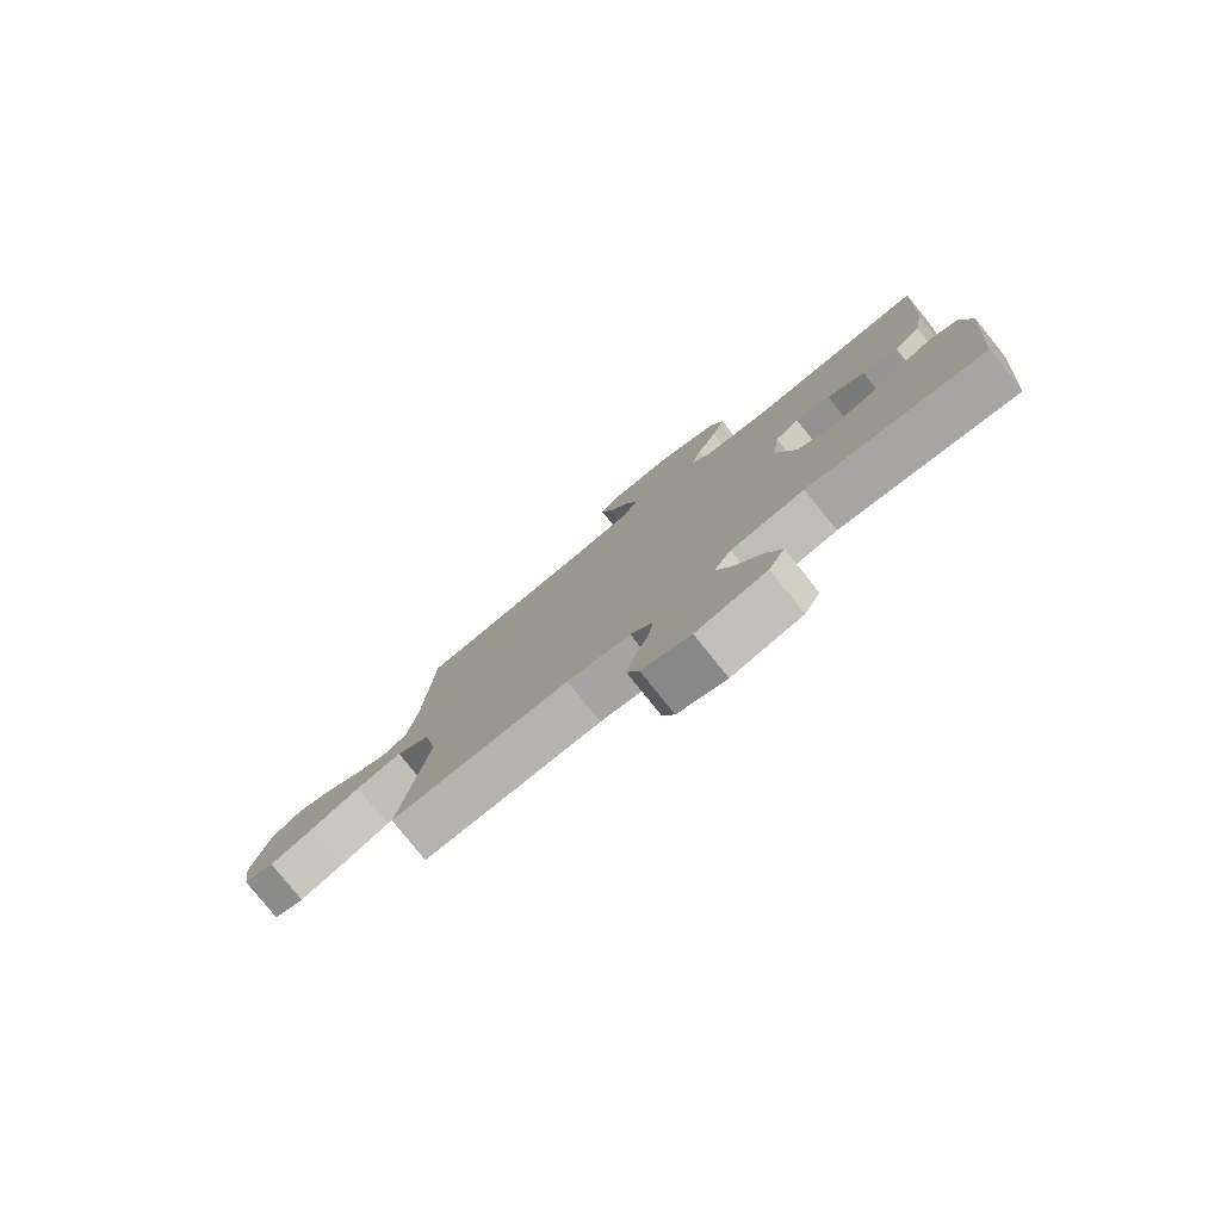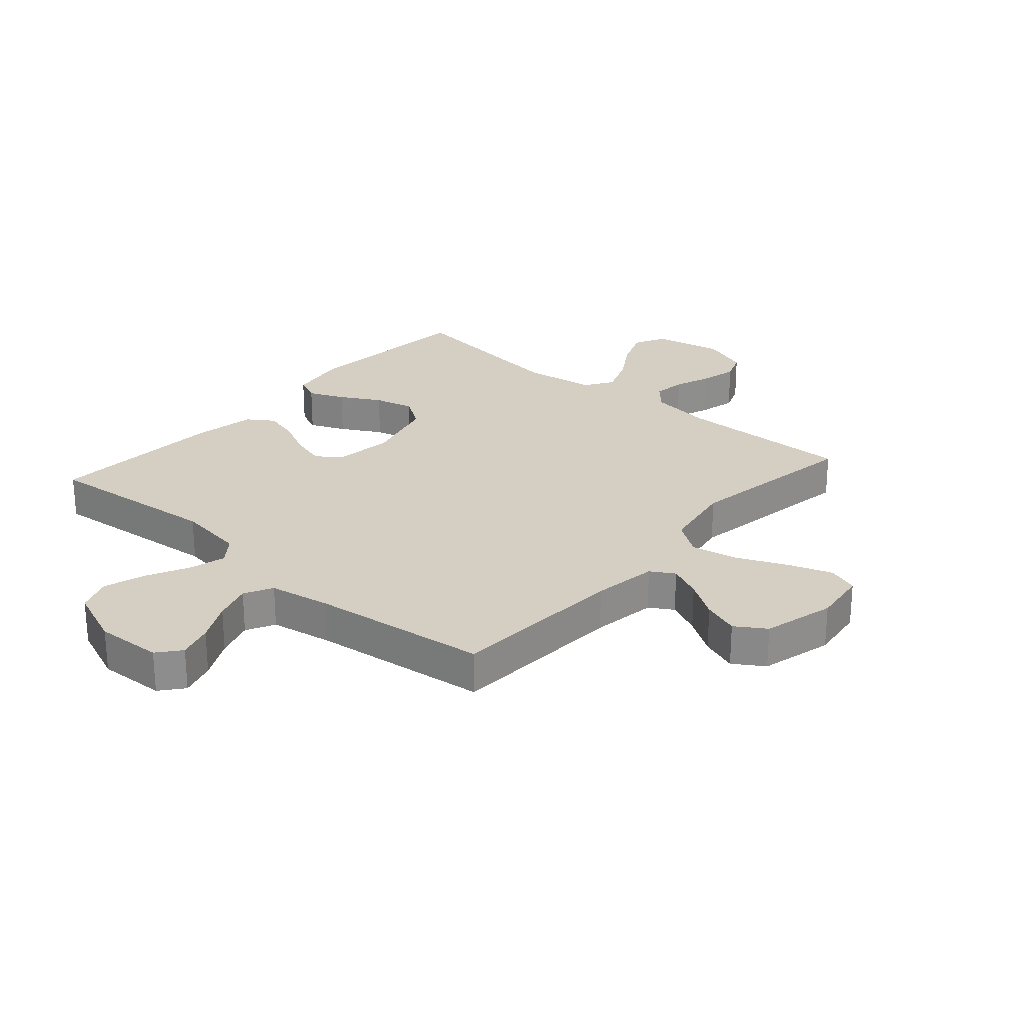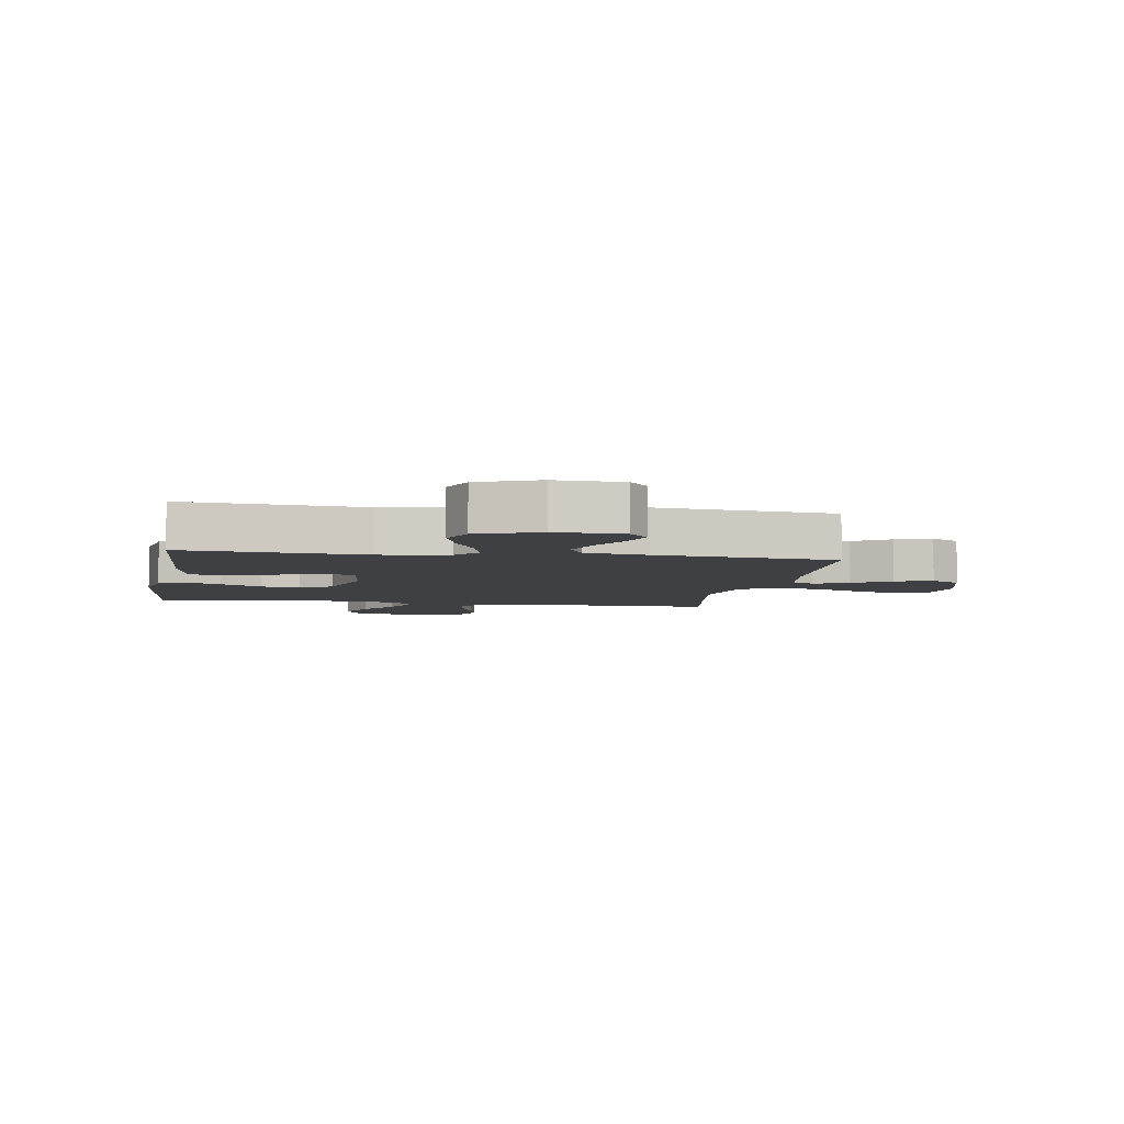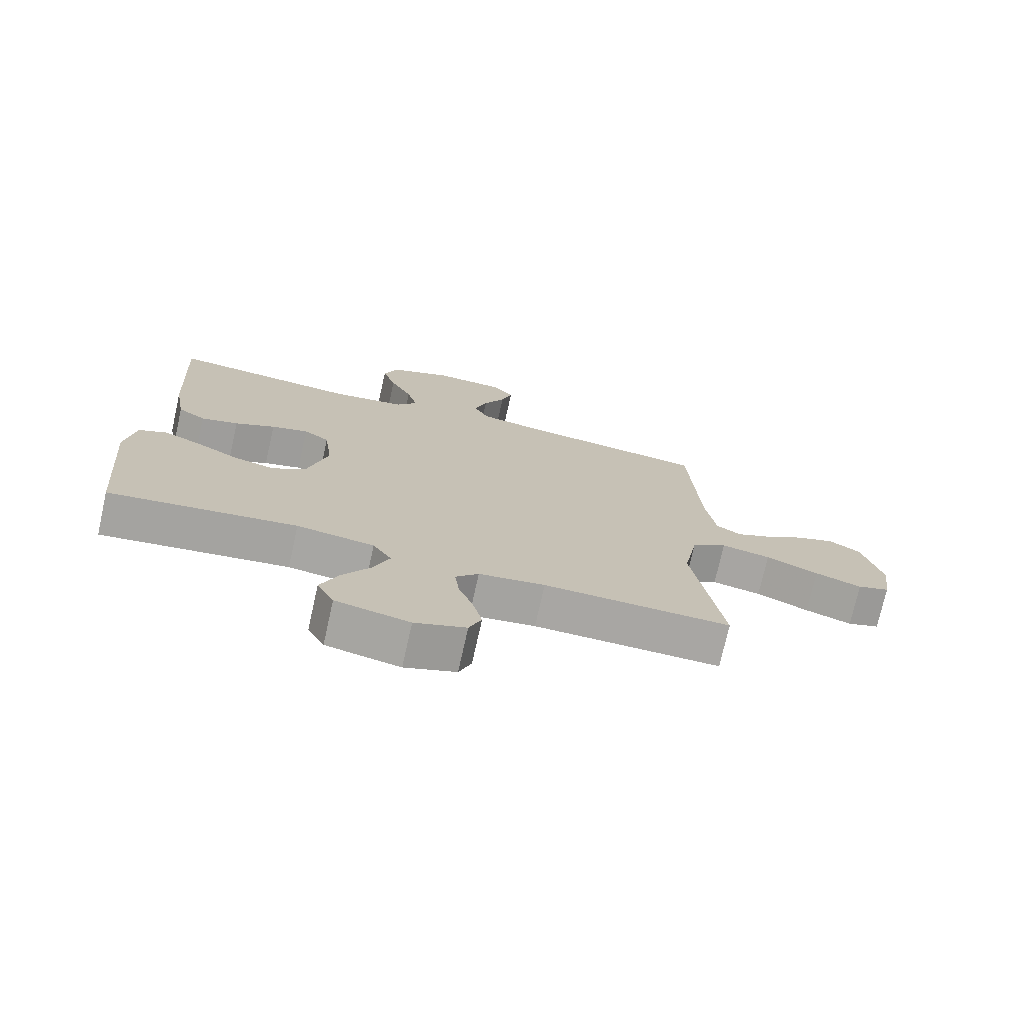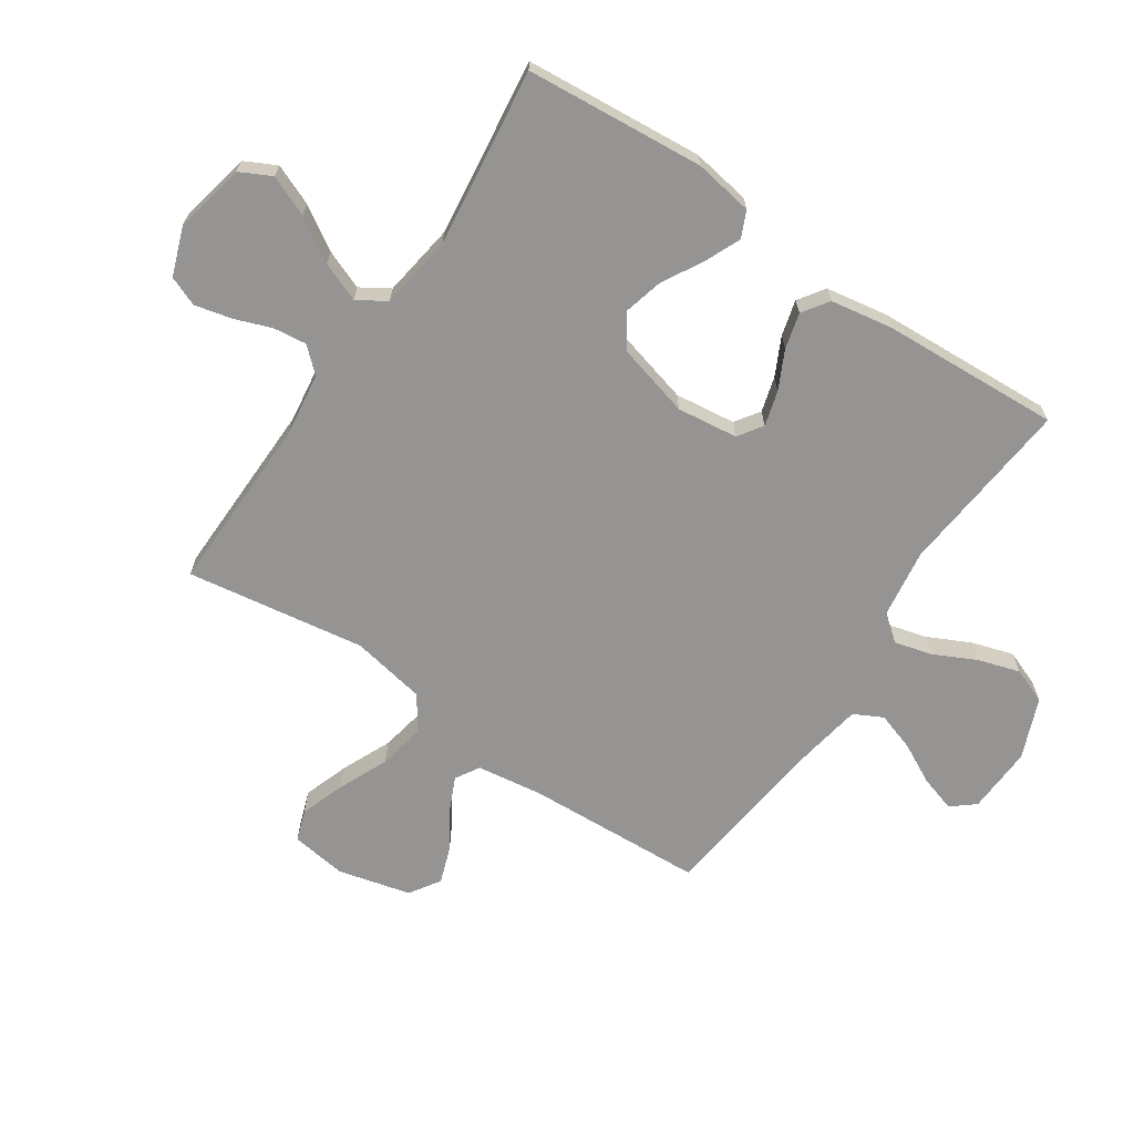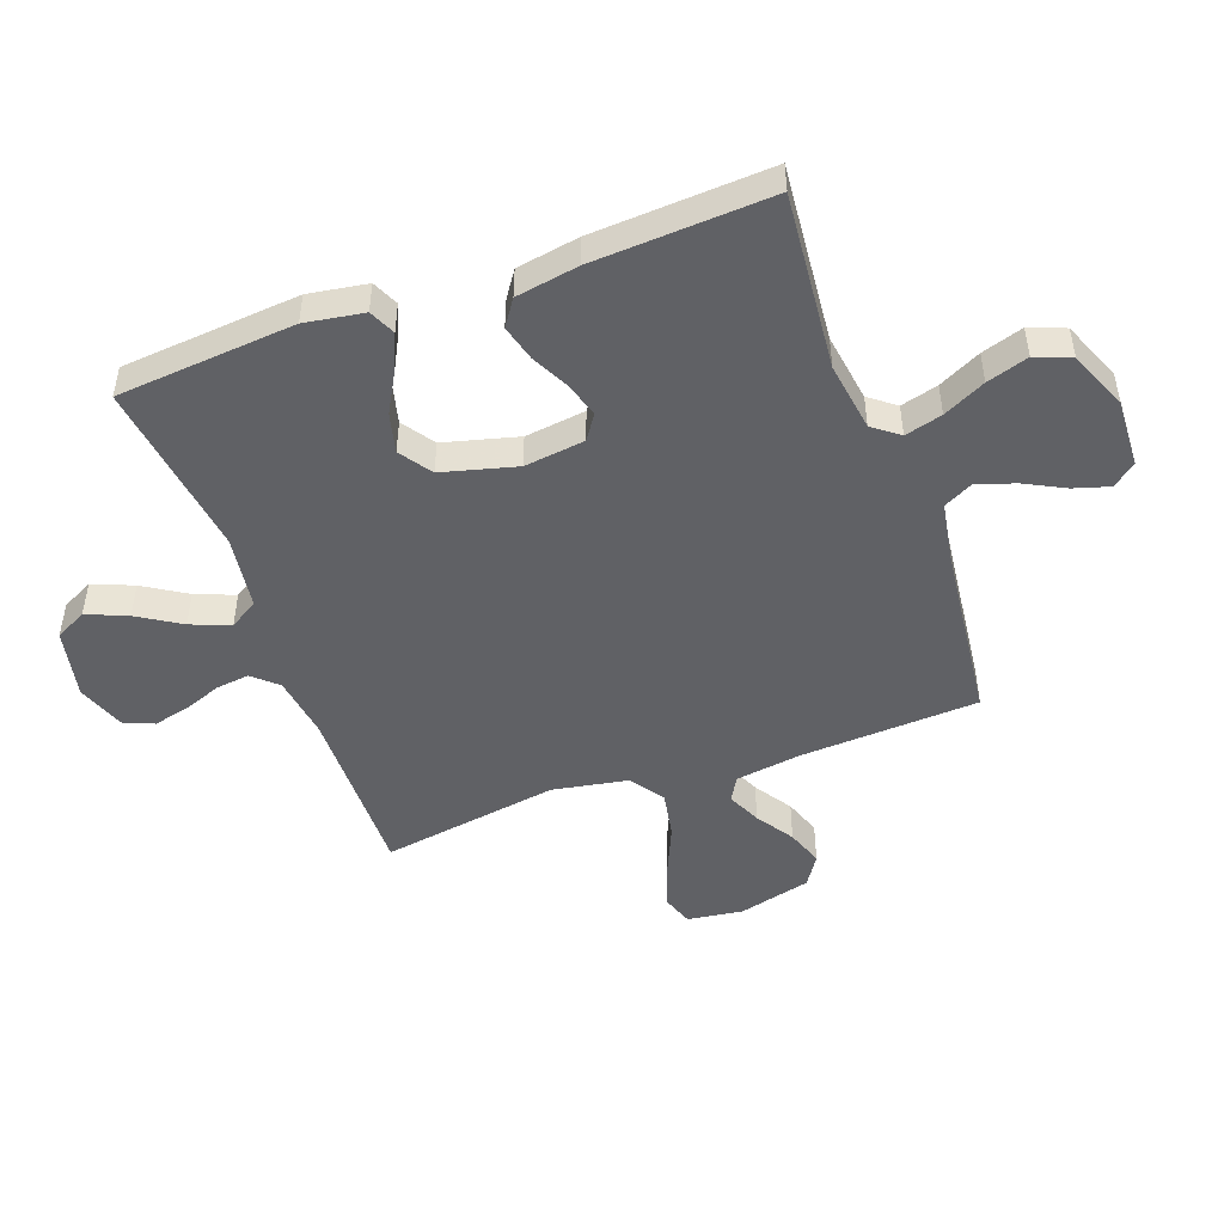
<metadata>
{"format":"obj","ext":"obj","renderer":"f3d","projection":"perspective","resolution":1024,"background":"white","views":[{"elev":-79.5,"azim":-141.2,"up":"+Z"},{"elev":25.7,"azim":41.2,"up":"+Y"},{"elev":-5.1,"azim":-9.3,"up":"+Y"},{"elev":-74.2,"azim":-12.6,"up":"+Z"},{"elev":-67.2,"azim":-124.1,"up":"+Y"},{"elev":-48.2,"azim":-70.0,"up":"+Y"}]}
</metadata>
<code>
v 0.5 0.07 0.5
v 0.516 0.07 0.2
v 0.532 0.07 0.09
v 0.572 0.07 0.066
v 0.629 0.07 0.092
v 0.692 0.07 0.133
v 0.754 0.07 0.155
v 0.805 0.07 0.122
v 0.836 0.07 0
v 0.823 0.07 -0.094
v 0.771 0.07 -0.112
v 0.696 0.07 -0.086
v 0.612 0.07 -0.049
v 0.533 0.07 -0.034
v 0.476 0.07 -0.074
v 0.453 0.07 -0.2
v 0.5 0.07 -0.5
v 0.2 0.07 -0.495
v 0.094 0.07 -0.51
v 0.057 0.07 -0.551
v 0.064 0.07 -0.607
v 0.087 0.07 -0.669
v 0.102 0.07 -0.731
v 0.082 0.07 -0.781
v 0 0.07 -0.811
v -0.118 0.07 -0.786
v -0.145 0.07 -0.733
v -0.117 0.07 -0.665
v -0.072 0.07 -0.593
v -0.046 0.07 -0.527
v -0.076 0.07 -0.479
v -0.2 0.07 -0.461
v -0.5 0.07 -0.5
v -0.526 0.07 -0.2
v -0.51 0.07 -0.101
v -0.466 0.07 -0.081
v -0.406 0.07 -0.107
v -0.338 0.07 -0.145
v -0.271 0.07 -0.162
v -0.217 0.07 -0.125
v -0.184 0.07 0
v -0.197 0.07 0.102
v -0.238 0.07 0.13
v -0.297 0.07 0.113
v -0.361 0.07 0.081
v -0.421 0.07 0.065
v -0.465 0.07 0.095
v -0.483 0.07 0.2
v -0.5 0.07 0.5
v -0.2 0.07 0.472
v -0.084 0.07 0.489
v -0.05 0.07 0.533
v -0.067 0.07 0.596
v -0.102 0.07 0.667
v -0.124 0.07 0.737
v -0.101 0.07 0.797
v 0 0.07 0.838
v 0.113 0.07 0.833
v 0.145 0.07 0.794
v 0.127 0.07 0.734
v 0.092 0.07 0.666
v 0.071 0.07 0.601
v 0.096 0.07 0.553
v 0.2 0.07 0.535
v 0.5 0 0.5
v 0.516 0 0.2
v 0.532 0 0.09
v 0.572 0 0.066
v 0.629 0 0.092
v 0.692 0 0.133
v 0.754 0 0.155
v 0.805 0 0.122
v 0.836 0 0
v 0.823 0 -0.094
v 0.771 0 -0.112
v 0.696 0 -0.086
v 0.612 0 -0.049
v 0.533 0 -0.034
v 0.476 0 -0.074
v 0.453 0 -0.2
v 0.5 0 -0.5
v 0.2 0 -0.495
v 0.094 0 -0.51
v 0.057 0 -0.551
v 0.064 0 -0.607
v 0.087 0 -0.669
v 0.102 0 -0.731
v 0.082 0 -0.781
v 0 0 -0.811
v -0.118 0 -0.786
v -0.145 0 -0.733
v -0.117 0 -0.665
v -0.072 0 -0.593
v -0.046 0 -0.527
v -0.076 0 -0.479
v -0.2 0 -0.461
v -0.5 0 -0.5
v -0.526 0 -0.2
v -0.51 0 -0.101
v -0.466 0 -0.081
v -0.406 0 -0.107
v -0.338 0 -0.145
v -0.271 0 -0.162
v -0.217 0 -0.125
v -0.184 0 0
v -0.197 0 0.102
v -0.238 0 0.13
v -0.297 0 0.113
v -0.361 0 0.081
v -0.421 0 0.065
v -0.465 0 0.095
v -0.483 0 0.2
v -0.5 0 0.5
v -0.2 0 0.472
v -0.084 0 0.489
v -0.05 0 0.533
v -0.067 0 0.596
v -0.102 0 0.667
v -0.124 0 0.737
v -0.101 0 0.797
v 0 0 0.838
v 0.113 0 0.833
v 0.145 0 0.794
v 0.127 0 0.734
v 0.092 0 0.666
v 0.071 0 0.601
v 0.096 0 0.553
v 0.2 0 0.535
f 59 60 61
f 58 59 61
f 57 58 61
f 56 57 61
f 55 56 61
f 54 55 61
f 53 54 61
f 52 53 61 62
f 51 52 62 63
f 48 49 50
f 47 48 50
f 46 47 50
f 45 46 50
f 44 45 50
f 43 44 50 51
f 51 63 64
f 43 51 64
f 42 43 64
f 36 37 38
f 35 36 38
f 34 35 38
f 33 34 38
f 32 33 38
f 31 32 38 39
f 30 31 39 40
f 27 28 29
f 26 27 29
f 25 26 29
f 24 25 29
f 23 24 29
f 22 23 29
f 21 22 29
f 20 21 29 30
f 30 40 41
f 20 30 41
f 19 20 41
f 16 17 18
f 64 1 2
f 42 64 2
f 41 42 2
f 19 41 2
f 18 19 2
f 16 18 2
f 15 16 2
f 11 12 13
f 10 11 13
f 9 10 13
f 8 9 13
f 7 8 13
f 6 7 13
f 5 6 13
f 14 15 2 3
f 4 5 13 14
f 3 4 14
f 125 124 123
f 125 123 122
f 125 122 121
f 125 121 120
f 125 120 119
f 125 119 118
f 125 118 117
f 126 125 117 116
f 127 126 116 115
f 114 113 112
f 114 112 111
f 114 111 110
f 114 110 109
f 114 109 108
f 115 114 108 107
f 128 127 115
f 128 115 107
f 128 107 106
f 102 101 100
f 102 100 99
f 102 99 98
f 102 98 97
f 102 97 96
f 103 102 96 95
f 104 103 95 94
f 93 92 91
f 93 91 90
f 93 90 89
f 93 89 88
f 93 88 87
f 93 87 86
f 93 86 85
f 94 93 85 84
f 105 104 94
f 105 94 84
f 105 84 83
f 82 81 80
f 66 65 128
f 66 128 106
f 66 106 105
f 66 105 83
f 66 83 82
f 66 82 80
f 66 80 79
f 77 76 75
f 77 75 74
f 77 74 73
f 77 73 72
f 77 72 71
f 77 71 70
f 77 70 69
f 67 66 79 78
f 78 77 69 68
f 78 68 67
f 1 65 66 2
f 2 66 67 3
f 3 67 68 4
f 4 68 69 5
f 5 69 70 6
f 6 70 71 7
f 7 71 72 8
f 8 72 73 9
f 9 73 74 10
f 10 74 75 11
f 11 75 76 12
f 12 76 77 13
f 13 77 78 14
f 14 78 79 15
f 15 79 80 16
f 16 80 81 17
f 17 81 82 18
f 18 82 83 19
f 19 83 84 20
f 20 84 85 21
f 21 85 86 22
f 22 86 87 23
f 23 87 88 24
f 24 88 89 25
f 25 89 90 26
f 26 90 91 27
f 27 91 92 28
f 28 92 93 29
f 29 93 94 30
f 30 94 95 31
f 31 95 96 32
f 32 96 97 33
f 33 97 98 34
f 34 98 99 35
f 35 99 100 36
f 36 100 101 37
f 37 101 102 38
f 38 102 103 39
f 39 103 104 40
f 40 104 105 41
f 41 105 106 42
f 42 106 107 43
f 43 107 108 44
f 44 108 109 45
f 45 109 110 46
f 46 110 111 47
f 47 111 112 48
f 48 112 113 49
f 49 113 114 50
f 50 114 115 51
f 51 115 116 52
f 52 116 117 53
f 53 117 118 54
f 54 118 119 55
f 55 119 120 56
f 56 120 121 57
f 57 121 122 58
f 58 122 123 59
f 59 123 124 60
f 60 124 125 61
f 61 125 126 62
f 62 126 127 63
f 63 127 128 64
f 64 128 65 1

</code>
